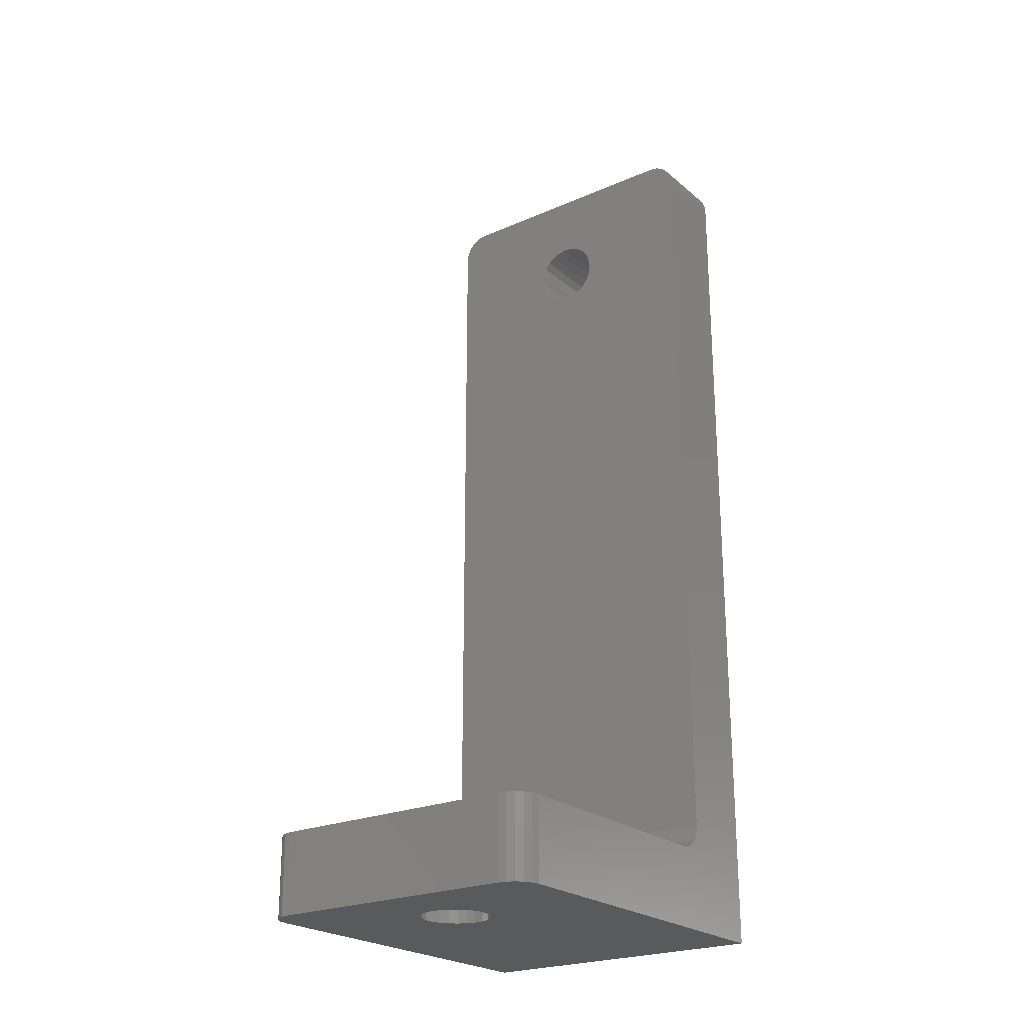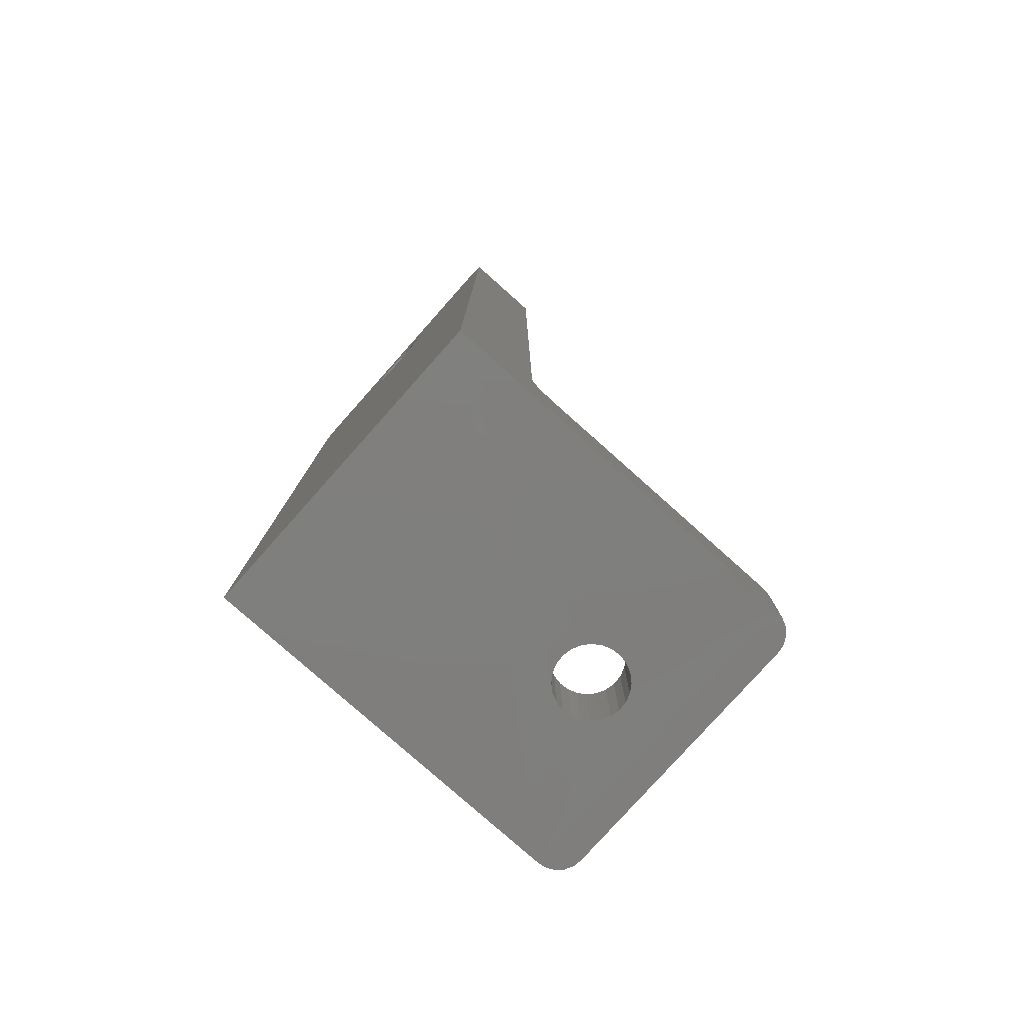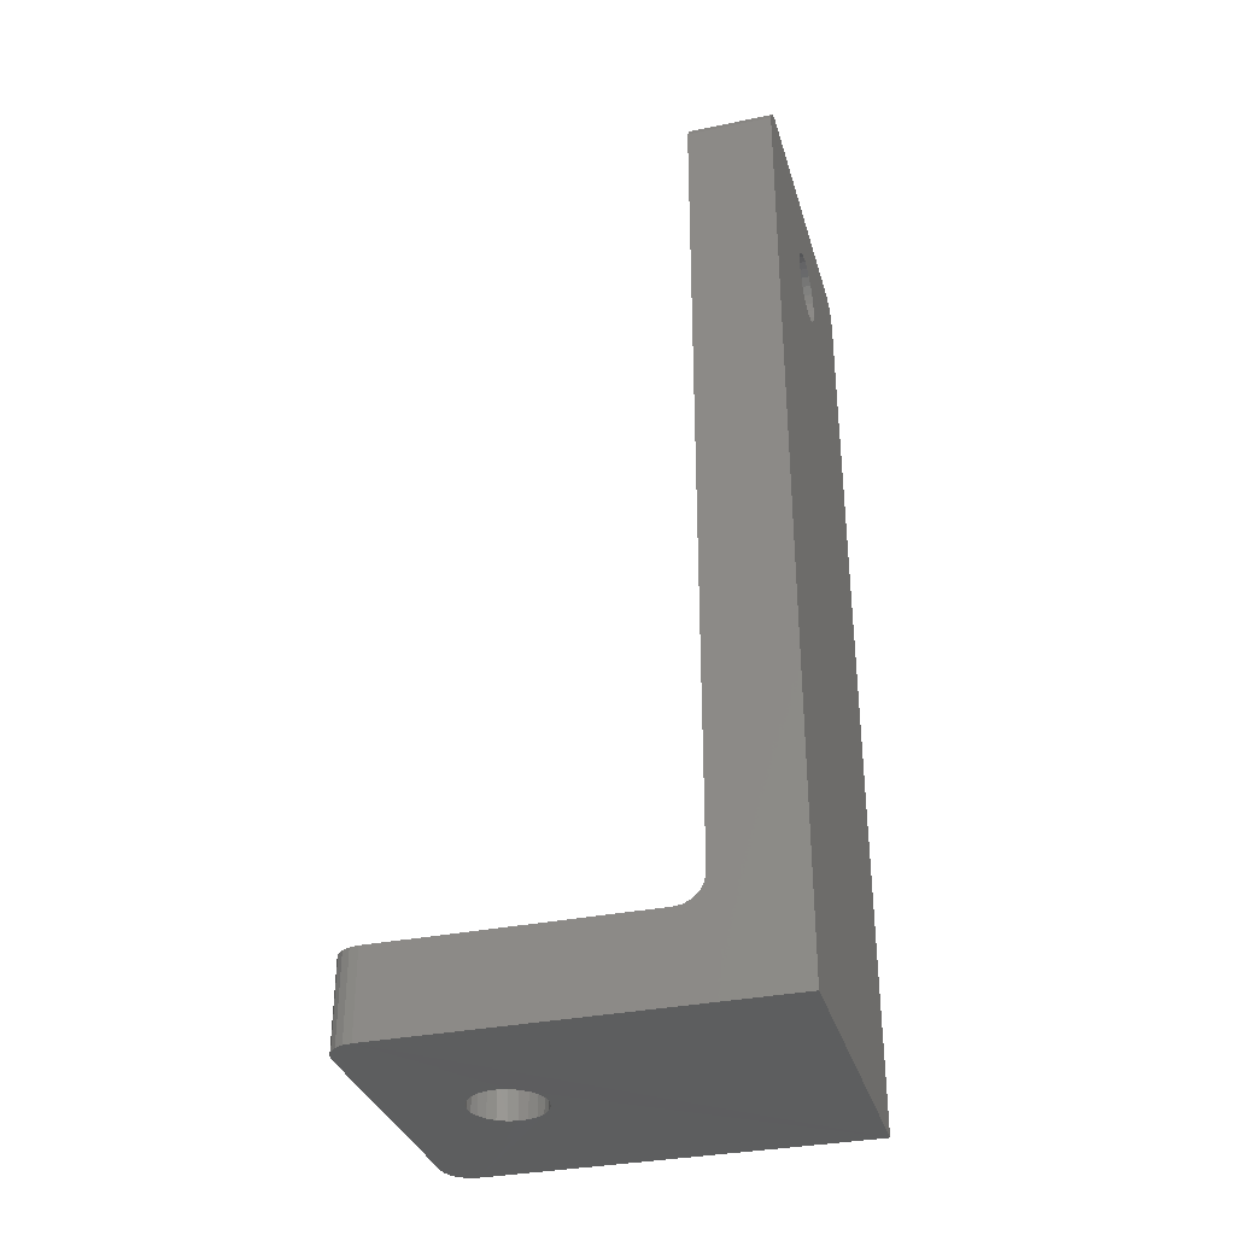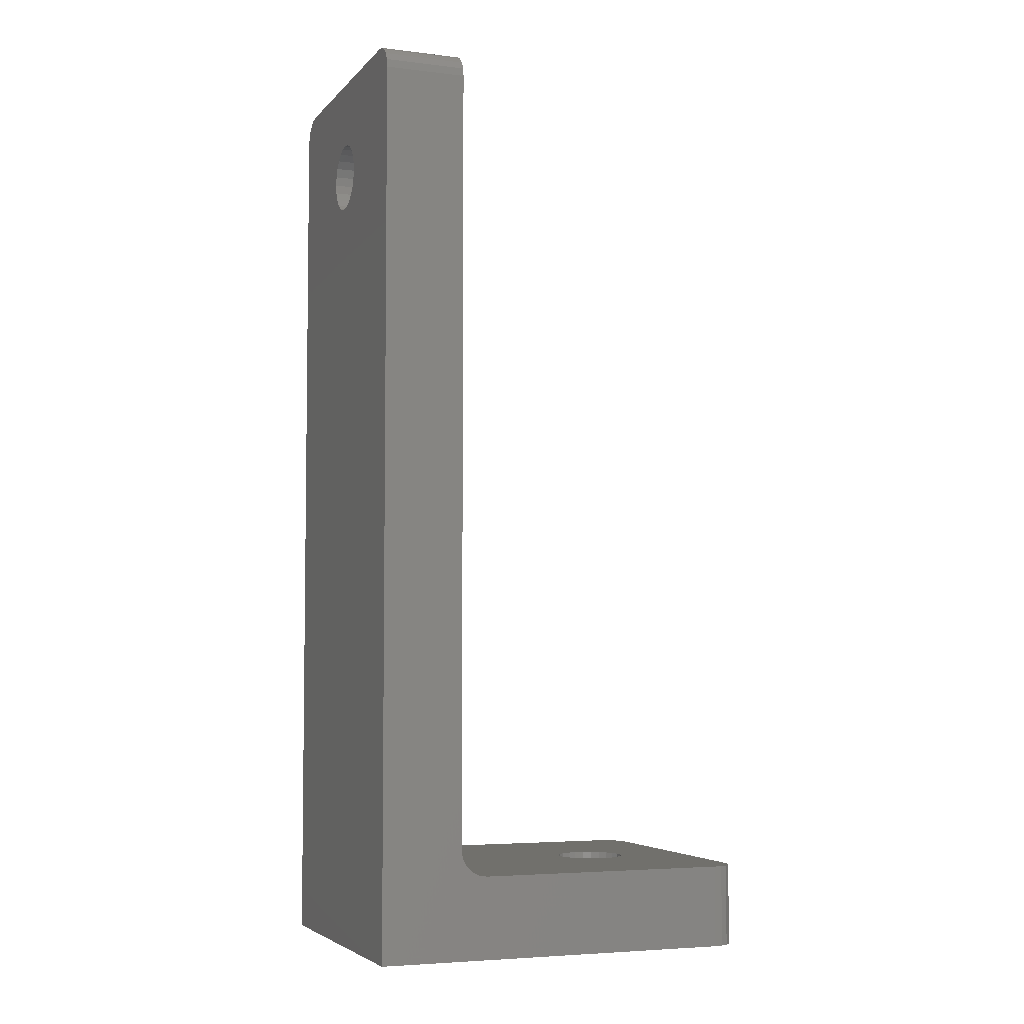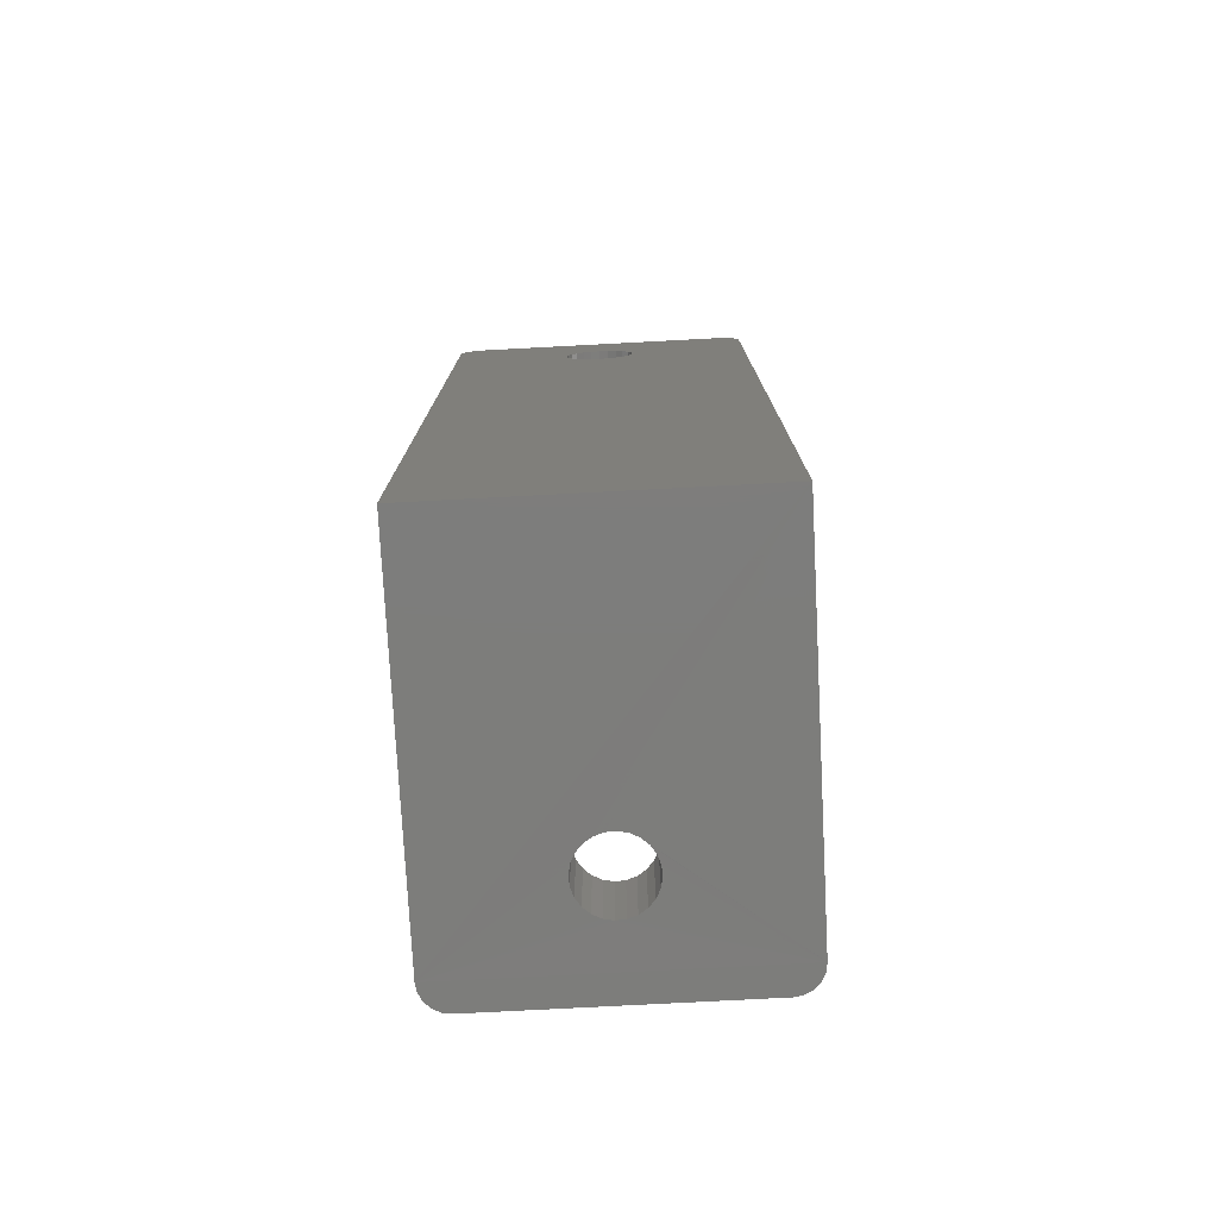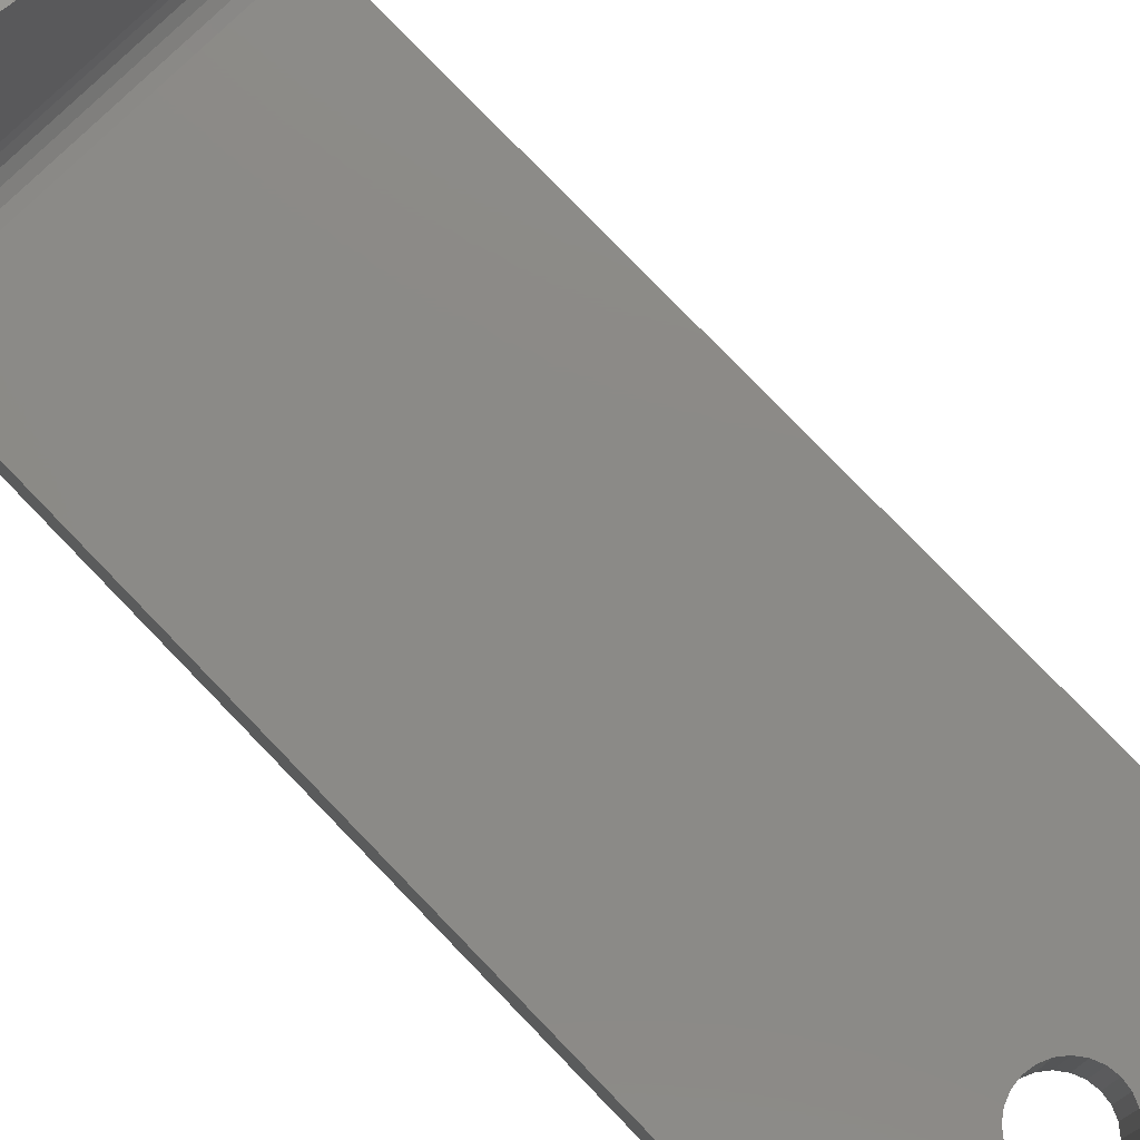
<metadata>
{"format":"stl","ext":"stl","renderer":"f3d","projection":"perspective","resolution":1024,"background":"white","views":[{"elev":-23.5,"azim":36.3,"up":"+Y"},{"elev":-79.0,"azim":-131.7,"up":"+Y"},{"elev":-33.9,"azim":105.5,"up":"+Y"},{"elev":-4.8,"azim":-111.1,"up":"+Y"},{"elev":-76.6,"azim":-177.0,"up":"+Y"},{"elev":78.0,"azim":136.0,"up":"+Z"}]}
</metadata>
<code>
# stl→obj: 160 verts, 324 faces
v 1.3 45 0
v 5.858 40.44 0
v 5.8 40 0
v 6.028 40.85 0
v 6.298 41.2 0
v 6.65 41.47 0
v 13.7 45 0
v 7.06 41.64 0
v 7.5 41.7 0
v 7.94 41.64 0
v 8.35 41.47 0
v 8.702 41.2 0
v 8.972 40.85 0
v 9.142 40.44 0
v 9.2 40 0
v 0.06363 44.1 0
v 0 0 0
v 0 43.7 0
v 15 0 0
v 0.2483 44.46 0
v 0.5359 44.75 0
v 0.8983 44.94 0
v 5.858 39.56 0
v 6.028 39.15 0
v 6.298 38.8 0
v 6.65 38.53 0
v 7.06 38.36 0
v 7.5 38.3 0
v 7.94 38.36 0
v 8.35 38.53 0
v 8.702 38.8 0
v 8.972 39.15 0
v 9.142 39.56 0
v 14.1 44.94 0
v 14.46 44.75 0
v 14.75 44.46 0
v 14.94 44.1 0
v 15 43.7 0
v 15 0 17.7
v 8.614 0.02282 12.72
v 8.244 0.02282 12.47
v 7.823 0.02282 12.33
v 7.38 0.02282 12.3
v 8.908 0.02282 13.05
v 9.107 0.02282 13.44
v 9.196 0.02282 13.88
v 9.169 0.02282 14.32
v 9.029 0.02282 14.74
v 8.784 0.02282 15.11
v 8.452 0.02282 15.41
v 8.055 0.02282 15.61
v 7.62 0.02282 15.7
v 6.548 0.02282 12.59
v 0 0 17.7
v 6.945 0.02282 12.39
v 6.216 0.02282 12.89
v 5.971 0.02282 13.26
v 5.831 0.02282 13.68
v 5.804 0.02282 14.12
v 5.893 0.02282 14.56
v 6.092 0.02282 14.95
v 6.386 0.02282 15.28
v 6.756 0.02282 15.53
v 7.177 0.02282 15.67
v 14.94 0 18.1
v 0.06363 0 18.1
v 14.75 0 18.46
v 0.2483 0 18.46
v 14.46 0 18.75
v 0.5359 0 18.75
v 14.1 0 18.94
v 0.8983 0 18.94
v 13.7 0 19
v 1.3 0 19
v 7.06 38.36 4
v 7.5 38.3 4
v 7.94 38.36 4
v 8.35 38.53 4
v 8.702 38.8 4
v 8.972 39.15 4
v 9.142 39.56 4
v 9.2 40 4
v 9.142 40.44 4
v 8.972 40.85 4
v 8.702 41.2 4
v 8.35 41.47 4
v 7.94 41.64 4
v 7.5 41.7 4
v 7.06 41.64 4
v 6.65 41.47 4
v 6.298 41.2 4
v 6.028 40.85 4
v 5.858 40.44 4
v 5.8 40 4
v 5.858 39.56 4
v 6.028 39.15 4
v 6.298 38.8 4
v 6.65 38.53 4
v 1.3 4 19
v 13.7 4 19
v 0 4 17.7
v 15 4 5.3
v 0 4 5.3
v 6.548 4 12.59
v 6.945 4 12.39
v 7.38 4 12.3
v 6.216 4 12.89
v 5.971 4 13.26
v 5.831 4 13.68
v 5.804 4 14.12
v 5.893 4 14.56
v 6.092 4 14.95
v 6.386 4 15.28
v 6.756 4 15.53
v 7.177 4 15.67
v 7.62 4 15.7
v 8.614 4 12.72
v 15 4 17.7
v 8.244 4 12.47
v 7.823 4 12.33
v 8.908 4 13.05
v 9.107 4 13.44
v 9.196 4 13.88
v 9.169 4 14.32
v 9.029 4 14.74
v 8.784 4 15.11
v 8.452 4 15.41
v 8.055 4 15.61
v 0.06363 4 18.1
v 14.94 4 18.1
v 0.2483 4 18.46
v 14.75 4 18.46
v 0.5359 4 18.75
v 14.46 4 18.75
v 0.8983 4 18.94
v 14.1 4 18.94
v 15 5.3 4
v 0 43.7 4
v 0 5.3 4
v 0.06363 44.1 4
v 0.2483 44.46 4
v 0.5359 44.75 4
v 0.8983 44.94 4
v 1.3 45 4
v 13.7 45 4
v 14.1 44.94 4
v 14.46 44.75 4
v 14.75 44.46 4
v 14.94 44.1 4
v 15 43.7 4
v 15 4.536 4.248
v 0 4.898 4.064
v 0 4.536 4.248
v 15 4.898 4.064
v 0 4.064 4.898
v 15 4.248 4.536
v 0 4.248 4.536
v 15 4.064 4.898
v 15 4 4
v 0 4 4
f 1 2 3
f 2 1 4
f 4 1 5
f 5 1 6
f 6 1 7
f 6 7 8
f 8 7 9
f 9 7 10
f 10 7 11
f 11 7 12
f 12 7 13
f 13 7 14
f 14 7 15
f 16 17 18
f 17 16 19
f 19 16 20
f 19 20 21
f 19 21 22
f 19 22 1
f 19 1 23
f 23 1 3
f 19 23 24
f 19 24 25
f 19 25 26
f 19 26 27
f 19 27 28
f 19 28 29
f 19 29 30
f 19 30 31
f 19 31 32
f 19 32 33
f 19 33 15
f 19 15 7
f 19 7 34
f 19 34 35
f 19 35 36
f 19 36 37
f 19 37 38
f 39 17 19
f 17 39 40
f 17 40 41
f 17 41 42
f 17 42 43
f 40 39 44
f 44 39 45
f 45 39 46
f 46 39 47
f 47 39 48
f 48 39 49
f 49 39 50
f 50 39 51
f 51 39 52
f 17 53 54
f 53 17 55
f 55 17 43
f 54 53 56
f 54 56 57
f 54 57 58
f 54 58 59
f 54 59 60
f 54 60 61
f 54 61 62
f 54 62 63
f 54 63 64
f 54 64 52
f 54 52 39
f 54 39 65
f 54 65 66
f 66 65 67
f 66 67 68
f 68 67 69
f 68 69 70
f 70 69 71
f 70 71 72
f 72 71 73
f 72 73 74
f 75 28 27
f 28 75 76
f 76 29 28
f 29 76 77
f 77 30 29
f 30 77 78
f 78 31 30
f 31 78 79
f 80 31 79
f 31 80 32
f 81 32 80
f 32 81 33
f 82 33 81
f 33 82 15
f 83 15 82
f 15 83 14
f 84 14 83
f 14 84 13
f 85 13 84
f 13 85 12
f 85 11 12
f 11 85 86
f 86 10 11
f 10 86 87
f 87 9 10
f 9 87 88
f 88 8 9
f 8 88 89
f 89 6 8
f 6 89 90
f 90 5 6
f 5 90 91
f 5 92 4
f 92 5 91
f 4 93 2
f 93 4 92
f 2 94 3
f 94 2 93
f 3 95 23
f 95 3 94
f 23 96 24
f 96 23 95
f 24 97 25
f 97 24 96
f 97 26 25
f 26 97 98
f 98 27 26
f 27 98 75
f 73 99 74
f 99 73 100
f 101 102 103
f 102 101 104
f 102 104 105
f 102 105 106
f 104 101 107
f 107 101 108
f 108 101 109
f 109 101 110
f 110 101 111
f 111 101 112
f 112 101 113
f 113 101 114
f 114 101 115
f 115 101 116
f 102 117 118
f 117 102 119
f 119 102 120
f 120 102 106
f 118 117 121
f 118 121 122
f 118 122 123
f 118 123 124
f 118 124 125
f 118 125 126
f 118 126 127
f 118 127 128
f 118 128 116
f 118 116 101
f 118 101 129
f 118 129 130
f 130 129 131
f 130 131 132
f 132 131 133
f 132 133 134
f 134 133 135
f 134 135 136
f 136 135 99
f 136 99 100
f 110 60 59
f 60 110 111
f 111 61 60
f 61 111 112
f 112 62 61
f 62 112 113
f 114 62 113
f 62 114 63
f 115 63 114
f 63 115 64
f 116 64 115
f 64 116 52
f 128 52 116
f 52 128 51
f 127 51 128
f 51 127 50
f 126 50 127
f 50 126 49
f 126 48 49
f 48 126 125
f 125 47 48
f 47 125 124
f 124 46 47
f 46 124 123
f 123 45 46
f 45 123 122
f 122 44 45
f 44 122 121
f 121 40 44
f 40 121 117
f 40 119 41
f 119 40 117
f 41 120 42
f 120 41 119
f 42 106 43
f 106 42 120
f 43 105 55
f 105 43 106
f 55 104 53
f 104 55 105
f 53 107 56
f 107 53 104
f 107 57 56
f 57 107 108
f 108 58 57
f 58 108 109
f 109 59 58
f 59 109 110
f 137 138 139
f 138 137 140
f 140 137 141
f 141 137 142
f 142 137 143
f 143 137 144
f 144 137 95
f 144 95 94
f 95 137 96
f 96 137 97
f 97 137 98
f 98 137 75
f 75 137 76
f 76 137 77
f 77 137 78
f 78 137 79
f 79 137 80
f 80 137 81
f 81 137 82
f 82 137 145
f 145 137 146
f 146 137 147
f 147 137 148
f 148 137 149
f 149 137 150
f 144 90 145
f 90 144 91
f 91 144 92
f 92 144 93
f 93 144 94
f 145 90 89
f 145 89 88
f 145 88 87
f 145 87 86
f 145 86 85
f 145 85 84
f 145 84 83
f 145 83 82
f 151 152 153
f 152 151 154
f 154 139 152
f 139 154 137
f 155 156 157
f 156 155 158
f 103 158 155
f 158 103 102
f 157 151 153
f 151 157 156
f 159 158 102
f 158 159 156
f 156 159 151
f 151 159 154
f 154 159 137
f 155 160 103
f 160 155 157
f 160 157 153
f 160 153 152
f 160 152 139
f 144 7 1
f 7 144 145
f 143 1 22
f 1 143 144
f 141 16 140
f 16 141 20
f 140 18 138
f 18 140 16
f 142 22 21
f 22 142 143
f 146 35 34
f 35 146 147
f 141 21 20
f 21 141 142
f 36 149 37
f 149 36 148
f 37 150 38
f 150 37 149
f 145 34 7
f 34 145 146
f 147 36 35
f 36 147 148
f 19 159 39
f 159 19 38
f 159 38 137
f 137 38 150
f 159 118 39
f 118 159 102
f 101 17 54
f 17 101 160
f 17 160 18
f 160 101 103
f 18 160 139
f 18 139 138
f 69 136 71
f 136 69 134
f 130 67 65
f 67 130 132
f 118 65 39
f 65 118 130
f 133 68 70
f 68 133 131
f 67 134 69
f 134 67 132
f 129 54 66
f 54 129 101
f 72 133 70
f 133 72 135
f 131 66 68
f 66 131 129
f 74 135 72
f 135 74 99
f 71 100 73
f 100 71 136

</code>
